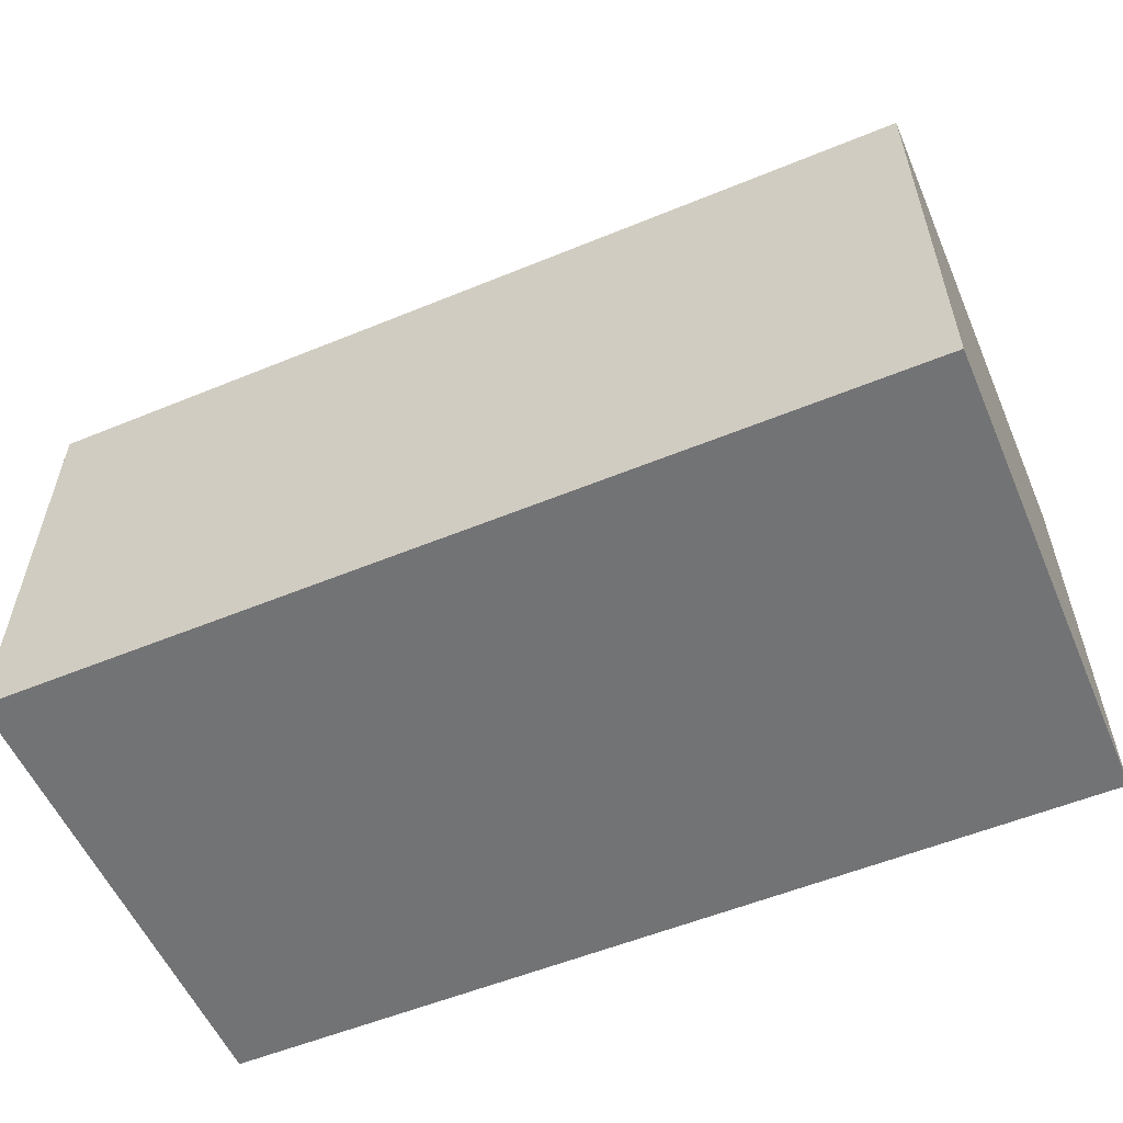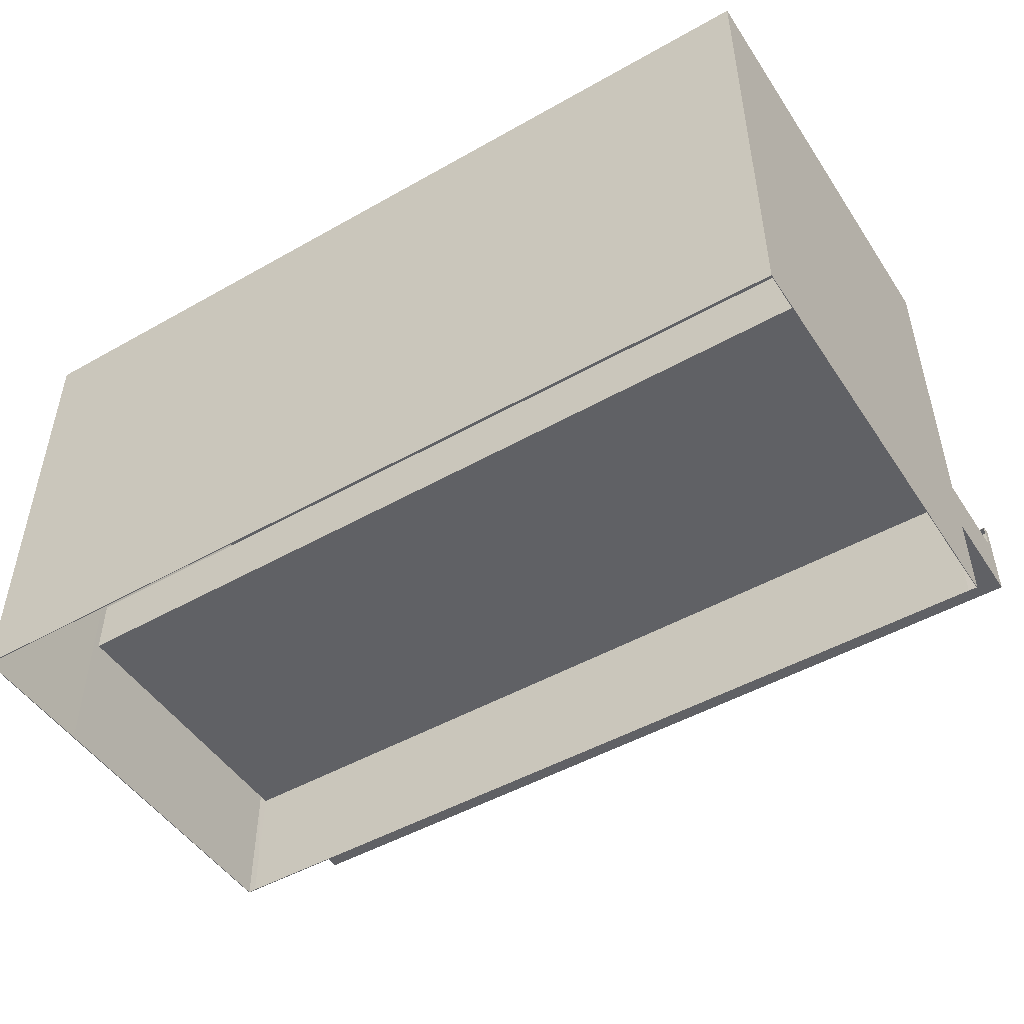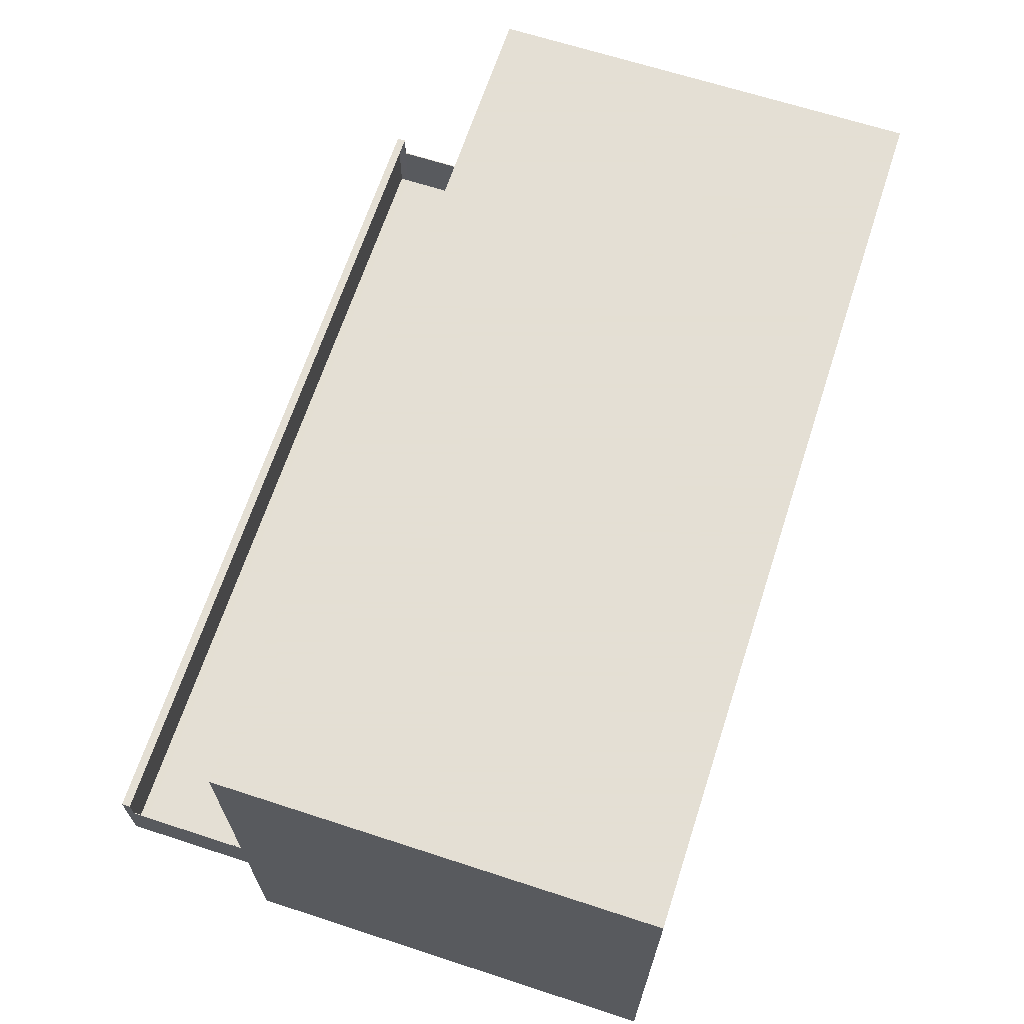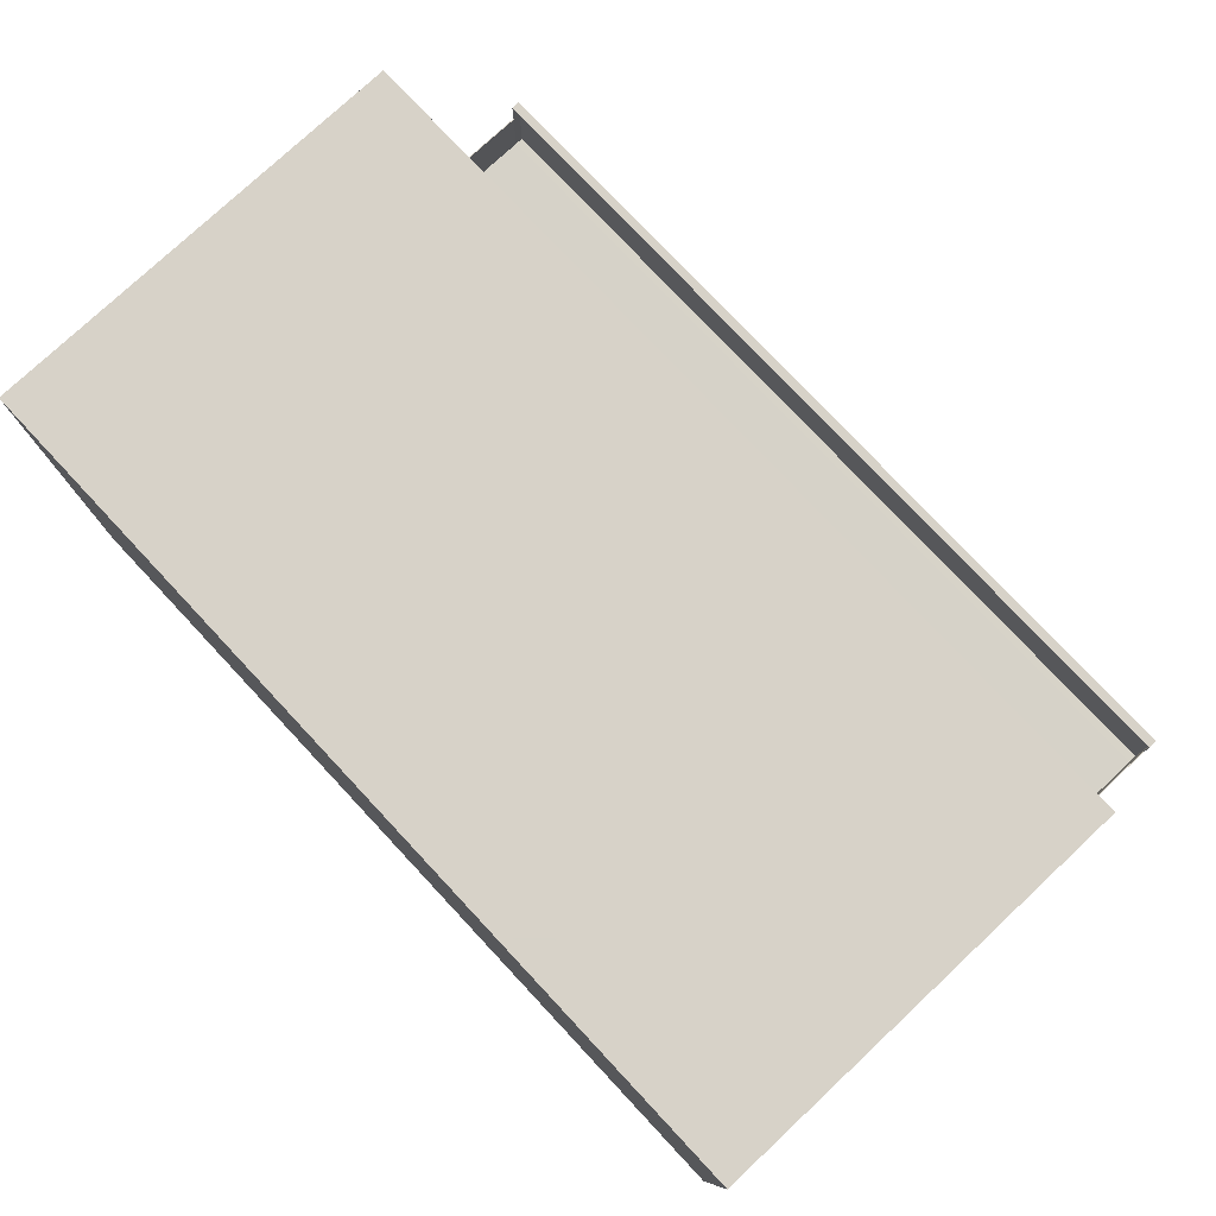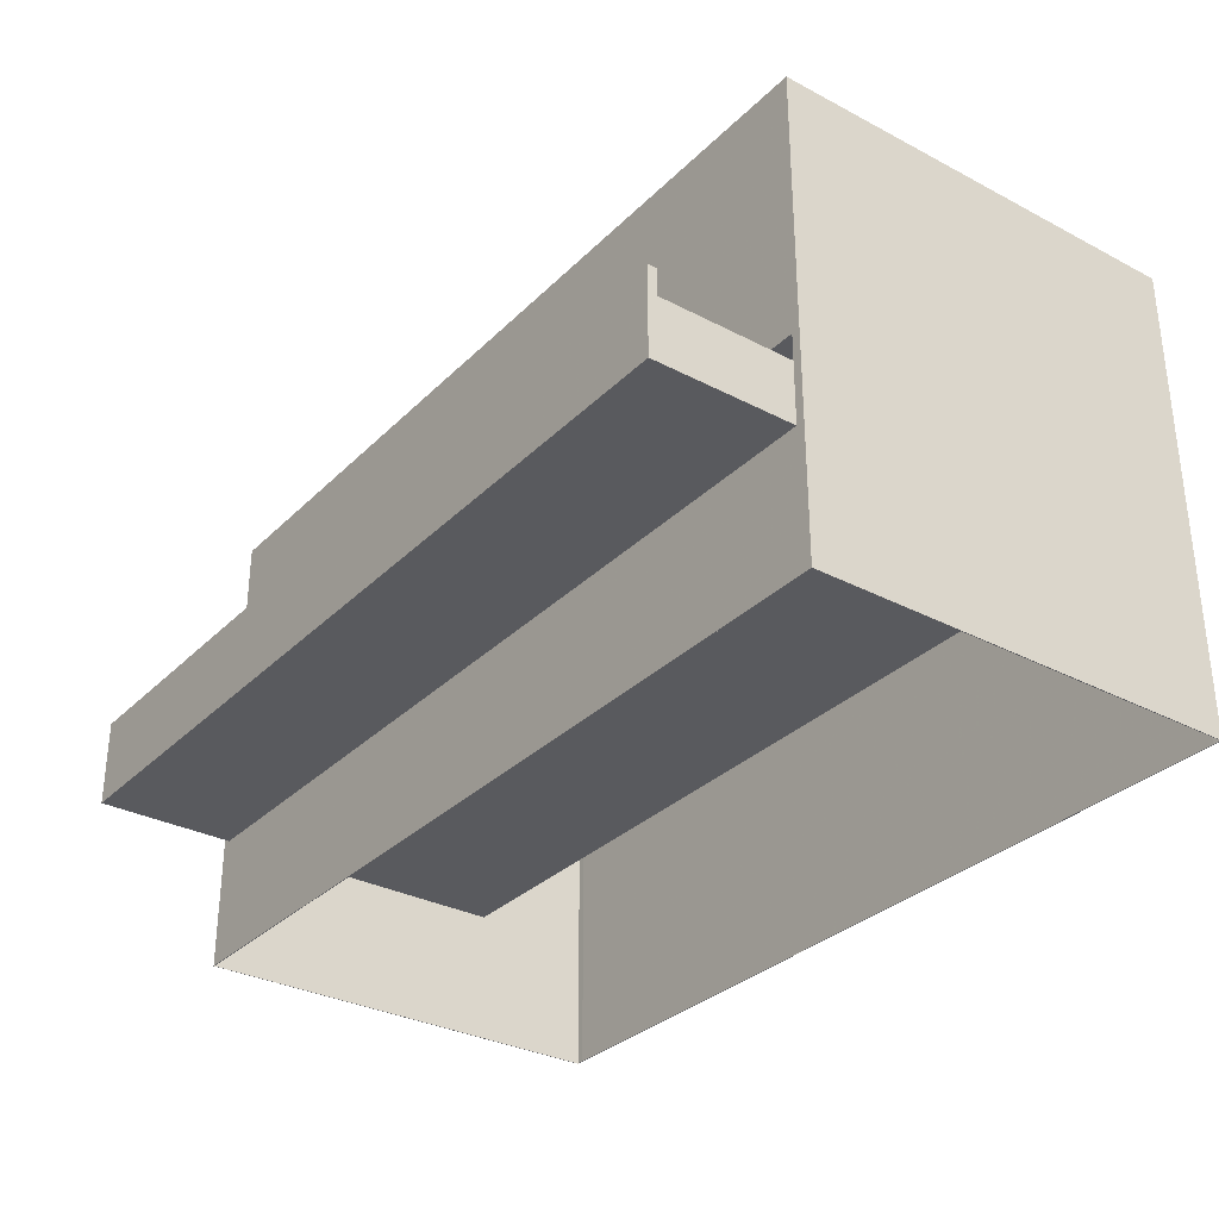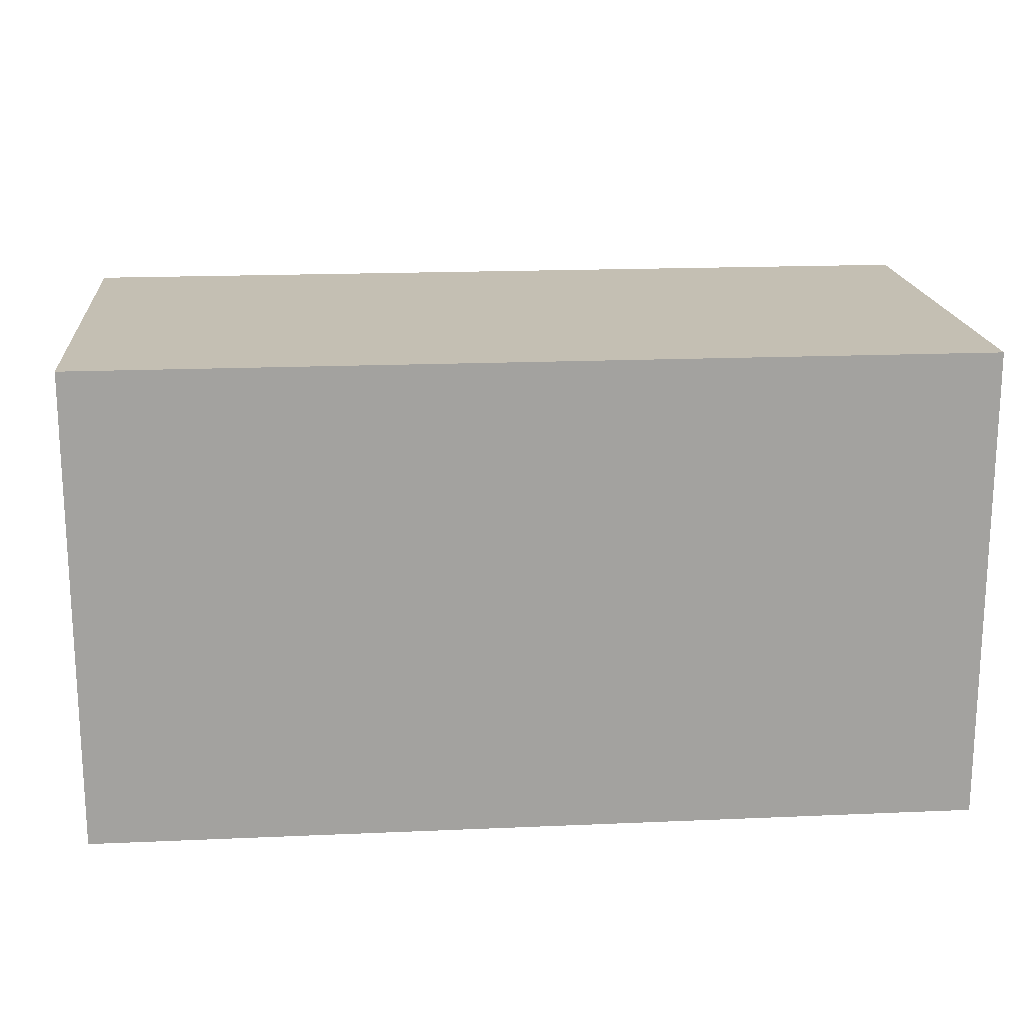
<metadata>
{"format":"obj","ext":"obj","renderer":"f3d","projection":"perspective","resolution":1024,"background":"white","views":[{"elev":-55.8,"azim":-156.7,"up":"+Z"},{"elev":-48.8,"azim":-147.8,"up":"+Y"},{"elev":66.3,"azim":108.1,"up":"+Y"},{"elev":77.4,"azim":-133.1,"up":"+Y"},{"elev":-31.7,"azim":53.5,"up":"+Y"},{"elev":17.9,"azim":175.1,"up":"+Y"}]}
</metadata>
<code>
o Cube_Cube.001
v -0.5 0.05 0.25
v -0.5 0.05 -0.25
v 0.5 0.05 -0.25
v 0.5 0.05 0.25
v -0.5 0.55 0.25
v -0.5 0.55 -0.25
v 0.5 0.55 -0.25
v 0.5 0.55 0.25
v -0.5 0.45 -0.25
v -0.5 0.35 -0.25
v -0.5 0.25 -0.25
v -0.5 0.15 -0.25
v -0.5 0.15 0.25
v -0.5 0.25 0.25
v -0.5 0.35 0.25
v -0.5 0.45 0.25
v 0.5 0.45 -0.25
v 0.5 0.35 -0.25
v 0.5 0.25 -0.25
v 0.5 0.15 -0.25
v 0.5 0.45 0.25
v 0.5 0.35 0.25
v 0.5 0.25 0.25
v 0.5 0.15 0.25
v 0.5 0.15 0.4
v -0.5 0.15 0.4
v -0.5 0.55 -0.1
v 0.51 0.55 -0.25
v 0.5 0.55 -0.1
v 0.51 0.05 0.25
v 0.51 0.05 -0.25
v -0.5 0.15 -0.1
v 0.5 0.15 -0.1
v 0.5 0.25 0.4
v -0.5 0.25 0.4
v 0.5 0.15 0.41
v -0.5 0.15 0.41
v 0.5 0.22 0.41
v -0.5 0.22 0.41
v 0.5 0.22 0.25
v 0.5 0.22 -0.25
v -0.5 0.22 0.25
v -0.5 0.22 -0.25
v 0.5 0.22 0.4
v -0.5 0.22 0.4
v 0.5 0.25 0.41
v -0.5 0.25 0.41
v 0.5 0.22 -0.1
v -0.5 0.22 -0.1
v -0.5 0 0.25
v -0.5 0 -0.25
v 0.5 0 -0.25
v 0.5 0 0.25
v -0.51 0.05 0.25
v -0.51 0.05 -0.25
v -0.51 0.55 0.25
v -0.51 0.55 -0.25
v -0.51 0.45 -0.25
v -0.51 0.35 -0.25
v -0.51 0.25 -0.25
v -0.51 0.15 -0.25
v -0.51 0.15 0.25
v -0.51 0.25 0.25
v -0.51 0.35 0.25
v -0.51 0.45 0.25
v -0.51 0.55 -0.1
v -0.51 0.05 -0.1
v -0.51 0.45 -0.1
v -0.51 0.35 -0.1
v -0.51 0.25 -0.1
v -0.51 0.15 -0.1
v -0.51 0.22 0.25
v -0.51 0.22 -0.25
v -0.51 0.22 -0.1
v -0.51 0 0.25
v -0.51 0 -0.25
v -0.51 0 -0.1
v 0.51 0.55 0.25
v 0.51 0.45 -0.25
v 0.51 0.35 -0.25
v 0.51 0.25 -0.25
v 0.51 0.15 -0.25
v 0.51 0.45 0.25
v 0.51 0.35 0.25
v 0.51 0.25 0.25
v 0.51 0.15 0.25
v 0.51 0.55 -0.1
v 0.51 0.05 -0.1
v 0.51 0.45 -0.1
v 0.51 0.35 -0.1
v 0.51 0.25 -0.1
v 0.51 0.15 -0.1
v 0.51 0.22 0.25
v 0.51 0.22 -0.25
v 0.51 0.22 -0.1
v 0.51 0 -0.25
v 0.51 0 0.25
v 0.51 0 -0.1
v -0.5 0.05 0.249
v -0.5 0.05 -0.249
v 0.5 0.05 -0.249
v 0.5 0.05 0.249
v -0.5 0.5493 0.2493
v -0.5 0.5493 -0.2493
v 0.5 0.5493 -0.2493
v 0.5 0.5493 0.2493
v -0.5 0.45 -0.249
v -0.5 0.35 -0.249
v -0.5 0.25 -0.249
v -0.5 0.15 -0.249
v -0.4995 0.1505 0.2493
v -0.5 0.25 0.249
v -0.5 0.35 0.249
v -0.5 0.45 0.249
v 0.5 0.45 -0.249
v 0.5 0.35 -0.249
v 0.5 0.25 -0.249
v 0.5 0.15 -0.249
v 0.5 0.45 0.249
v 0.5 0.35 0.249
v 0.5 0.25 0.249
v 0.4995 0.1505 0.2493
v 0.4993 0.1507 0.4
v -0.4993 0.1507 0.4
v -0.5 0.549 -0.1
v 0.5094 0.5494 -0.2494
v 0.5 0.549 -0.1
v 0.5093 0.05 0.2493
v 0.5093 0.05 -0.2493
v -0.4994 0.1506 -0.09942
v 0.4994 0.1506 -0.09942
v 0.4993 0.2493 0.4
v -0.4993 0.2493 0.4
v 0.4994 0.1506 0.4094
v -0.4994 0.1506 0.4094
v 0.4993 0.22 0.4093
v -0.4993 0.22 0.4093
v 0.4993 0.22 0.2493
v 0.5 0.22 -0.249
v -0.4993 0.22 0.2493
v -0.5 0.22 -0.249
v 0.499 0.22 0.4
v -0.499 0.22 0.4
v 0.4994 0.2494 0.4094
v -0.4994 0.2494 0.4094
v 0.4993 0.22 -0.09929
v -0.4993 0.22 -0.09929
v -0.5 0 0.249
v -0.5 0 -0.249
v 0.5 0 -0.249
v 0.5 0 0.249
v -0.5093 0.05 0.2493
v -0.5093 0.05 -0.2493
v -0.5094 0.5494 0.2494
v -0.5094 0.5494 -0.2494
v -0.5093 0.45 -0.2493
v -0.5093 0.35 -0.2493
v -0.5093 0.25 -0.2493
v -0.5093 0.15 -0.2493
v -0.5093 0.15 0.2493
v -0.5093 0.25 0.2493
v -0.5093 0.35 0.2493
v -0.5093 0.45 0.2493
v -0.5093 0.5493 -0.1
v -0.509 0.05 -0.1
v -0.509 0.45 -0.1
v -0.509 0.35 -0.1
v -0.509 0.25 -0.1
v -0.509 0.15 -0.1
v -0.5093 0.22 0.2493
v -0.5093 0.22 -0.2493
v -0.509 0.22 -0.1
v -0.5093 0 0.2493
v -0.5093 0 -0.2493
v -0.509 0 -0.1
v 0.5094 0.5494 0.2494
v 0.5093 0.45 -0.2493
v 0.5093 0.35 -0.2493
v 0.5093 0.25 -0.2493
v 0.5093 0.15 -0.2493
v 0.5093 0.45 0.2493
v 0.5093 0.35 0.2493
v 0.5093 0.25 0.2493
v 0.5093 0.15 0.2493
v 0.5093 0.5493 -0.1
v 0.509 0.05 -0.1
v 0.509 0.45 -0.1
v 0.509 0.35 -0.1
v 0.509 0.25 -0.1
v 0.509 0.15 -0.1
v 0.5093 0.22 0.2493
v 0.5093 0.22 -0.2493
v 0.509 0.22 -0.1
v 0.5093 0 -0.2493
v 0.5093 0 0.2493
v 0.509 0 -0.1
f 43 12 61 73
f 12 20 3 2
f 87 28 7 29
f 1 4 24 13
f 72 62 13 42
f 29 7 6 27
f 12 2 55 61
f 2 51 76 55
f 1 13 62 54
f 27 6 57 66
f 6 7 17 9
f 9 17 18 10
f 10 18 19 11
f 43 41 20 12
f 19 18 80 81
f 93 85 23 40
f 94 82 20 41
f 8 5 16 21
f 21 16 15 22
f 22 15 14 23
f 44 25 24 40
f 66 56 5 27
f 18 17 79 80
f 73 60 11 43
f 8 29 27 5
f 50 1 54 75
f 60 59 10 11
f 42 14 63 72
f 65 64 15 16
f 82 31 3 20
f 85 84 22 23
f 17 7 28 79
f 4 53 97 30
f 13 24 25 26
f 45 26 37 39
f 35 47 46 34
f 11 19 41 43
f 33 32 49 48
f 13 32 33 24
f 47 35 45 39
f 26 25 36 37
f 39 37 36 38
f 84 83 21 22
f 38 36 25 44
f 16 5 56 65
f 34 46 38 44
f 47 39 38 46
f 42 13 26 45
f 83 78 8 21
f 24 4 30 86
f 4 1 50 53
f 52 51 2 3
f 71 61 55 67
f 67 55 76 77
f 66 57 58 68
f 68 58 59 69
f 69 59 60 70
f 74 73 61 71
f 62 71 67 54
f 77 75 54 67
f 56 66 68 65
f 65 68 69 64
f 64 69 70 63
f 72 74 71 62
f 63 70 74 72
f 70 60 73 74
f 58 57 6 9
f 64 63 14 15
f 59 58 9 10
f 92 86 30 88
f 87 78 83 89
f 89 83 84 90
f 90 84 85 91
f 95 93 86 92
f 82 92 88 31
f 28 87 89 79
f 79 89 90 80
f 80 90 91 81
f 94 95 92 82
f 91 85 93 95
f 81 91 95 94
f 98 96 31 88
f 88 30 97 98
f 29 8 78 87
f 41 19 81 94
f 52 3 31 96
f 40 24 86 93
f 13 42 49 32
f 40 24 33 48
f 171 159 110 141
f 100 101 118 110
f 127 105 126 185
f 102 99 111 122
f 140 111 160 170
f 125 104 105 127
f 159 153 100 110
f 153 174 149 100
f 111 99 152 160
f 164 155 104 125
f 107 115 105 104
f 108 116 115 107
f 109 117 116 108
f 110 118 139 141
f 179 178 116 117
f 138 121 183 191
f 139 118 180 192
f 119 114 103 106
f 120 113 114 119
f 121 112 113 120
f 138 122 123 142
f 125 103 154 164
f 178 177 115 116
f 141 109 158 171
f 103 125 127 106
f 173 152 99 148
f 109 108 157 158
f 170 161 112 140
f 114 113 162 163
f 118 101 129 180
f 121 120 182 183
f 177 126 105 115
f 128 195 151 102
f 124 123 122 111
f 137 135 124 143
f 132 144 145 133
f 141 139 117 109
f 146 147 130 131
f 122 131 130 111
f 137 143 133 145
f 135 134 123 124
f 136 134 135 137
f 120 119 181 182
f 142 123 134 136
f 163 154 103 114
f 142 136 144 132
f 144 136 137 145
f 143 124 111 140
f 119 106 176 181
f 184 128 102 122
f 99 102 151 148
f 101 100 149 150
f 165 153 159 169
f 175 174 153 165
f 166 156 155 164
f 167 157 156 166
f 168 158 157 167
f 169 159 171 172
f 152 165 169 160
f 165 152 173 175
f 163 166 164 154
f 162 167 166 163
f 161 168 167 162
f 160 169 172 170
f 170 172 168 161
f 172 171 158 168
f 107 104 155 156
f 113 112 161 162
f 108 107 156 157
f 186 128 184 190
f 187 181 176 185
f 188 182 181 187
f 189 183 182 188
f 190 184 191 193
f 129 186 190 180
f 177 187 185 126
f 178 188 187 177
f 179 189 188 178
f 180 190 193 192
f 193 191 183 189
f 192 193 189 179
f 186 129 194 196
f 196 195 128 186
f 185 176 106 127
f 192 179 117 139
f 194 129 101 150
f 191 184 122 138
f 130 147 140 111
f 146 131 122 138
f 49 42 140 147
f 96 98 196 194
f 42 45 143 140
f 40 23 121 138
f 35 34 132 133
f 50 75 173 148
f 14 42 140 112
f 75 77 175 173
f 48 49 147 146
f 51 52 150 149
f 98 97 195 196
f 76 51 149 174
f 23 14 112 121
f 53 50 148 151
f 34 44 142 132
f 45 35 133 143
f 52 96 194 150
f 44 40 138 142
f 40 48 146 138
f 77 76 174 175
f 97 53 151 195

</code>
